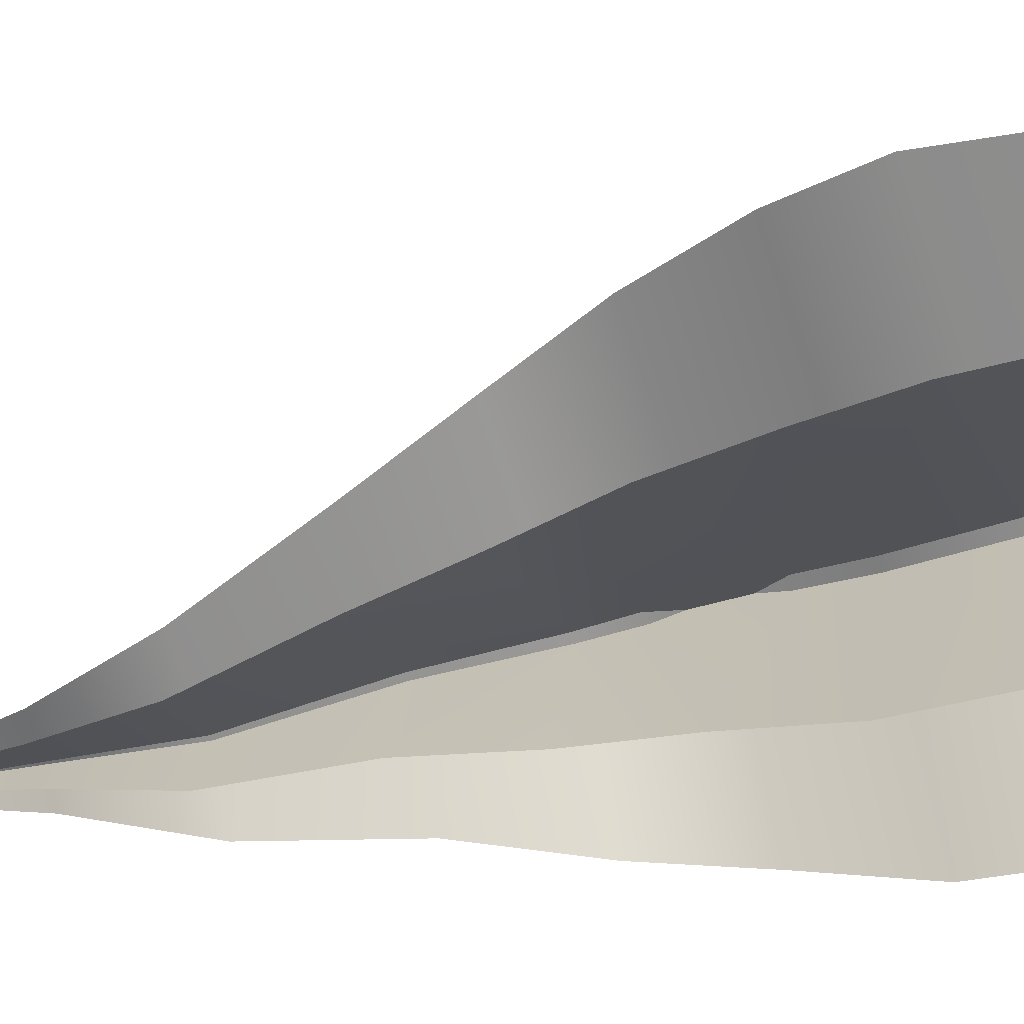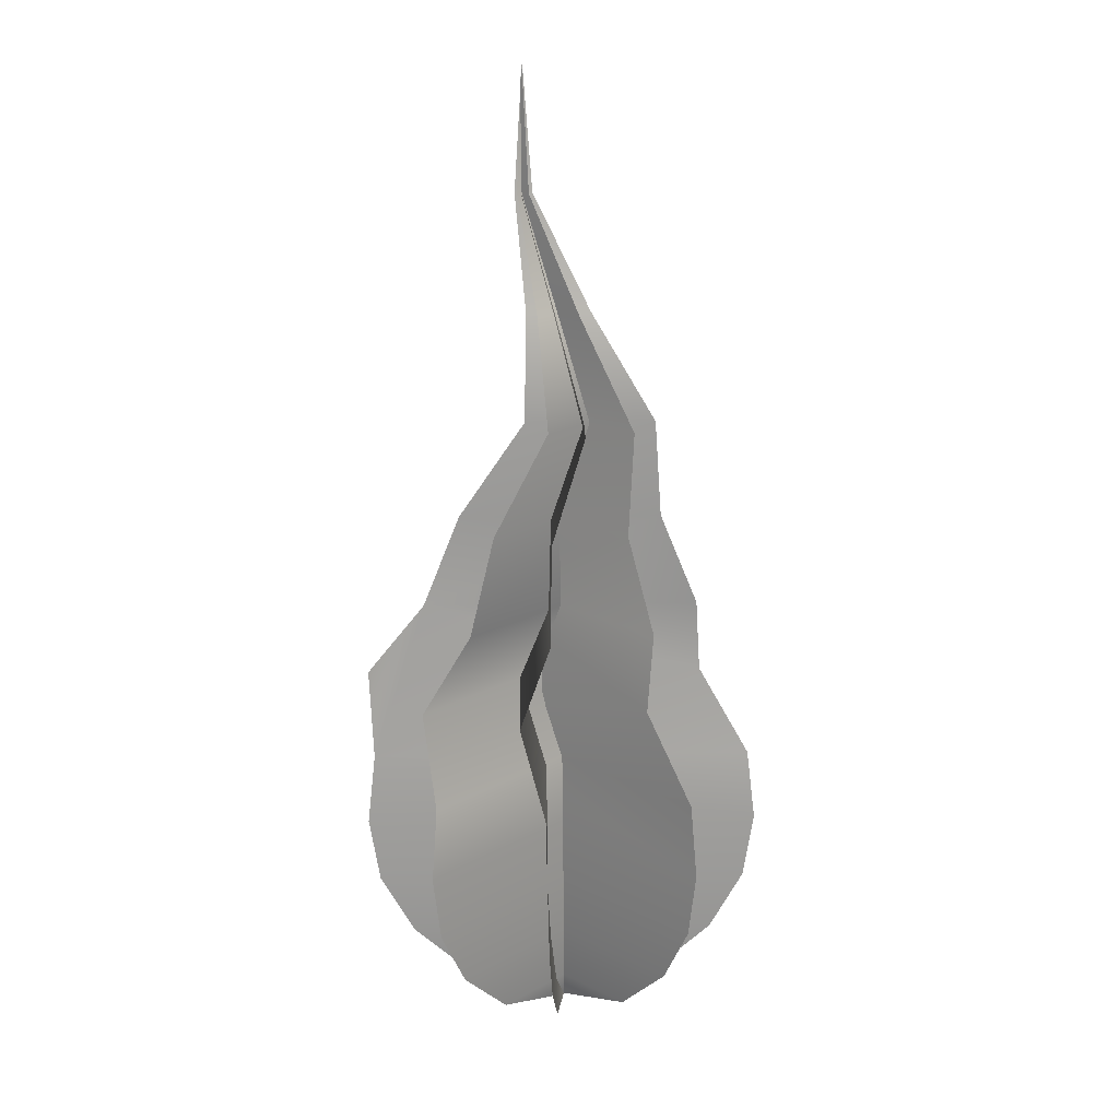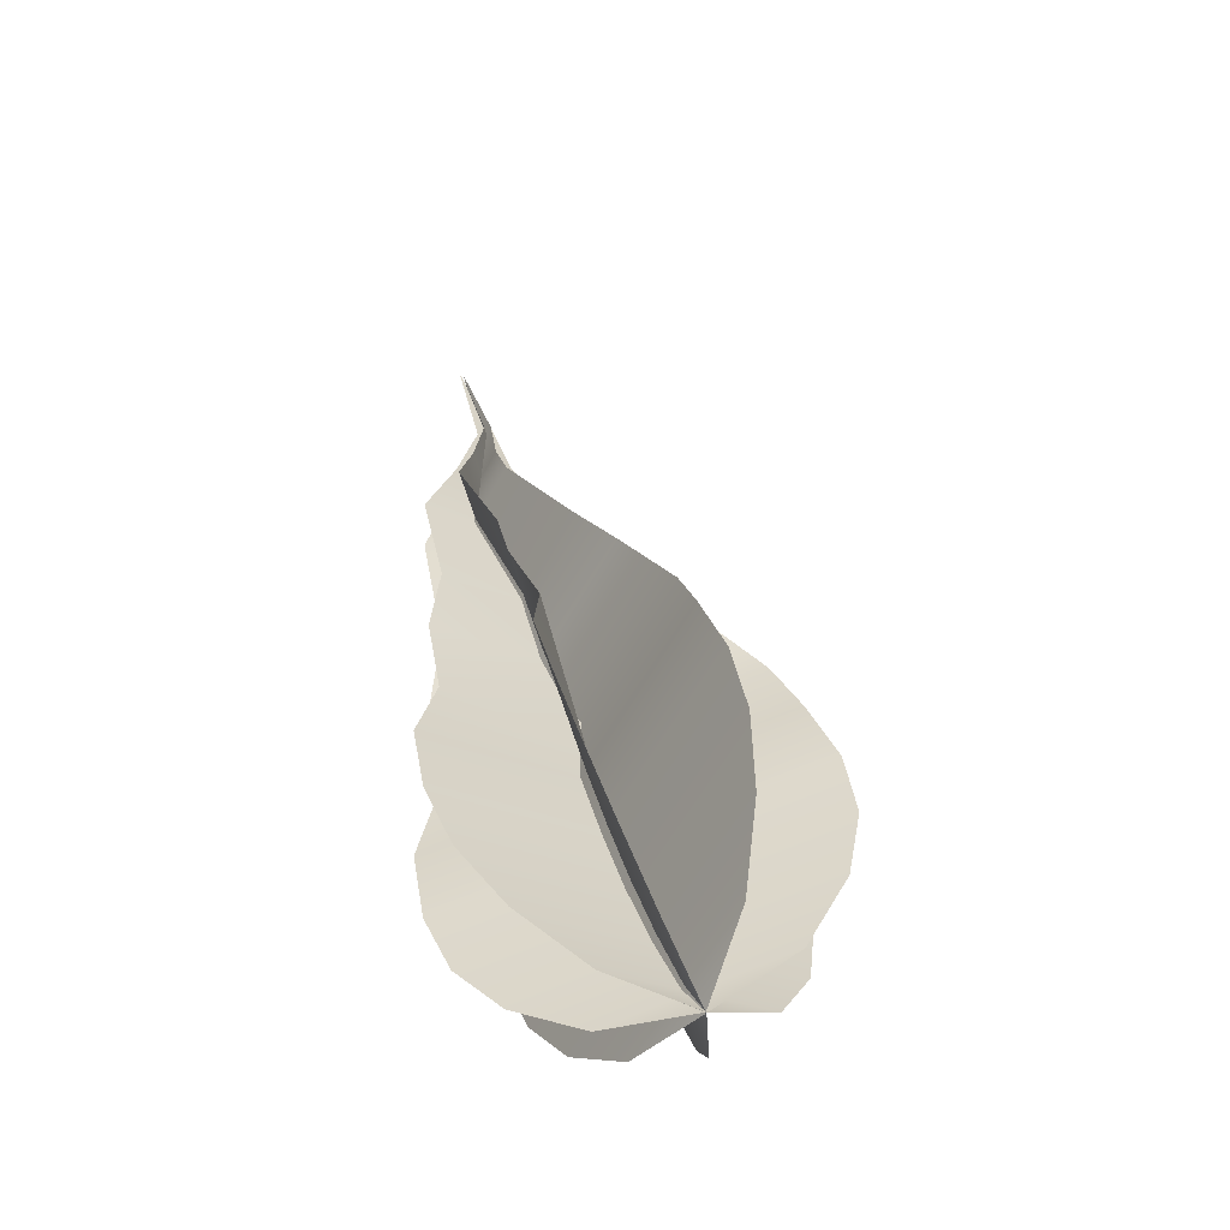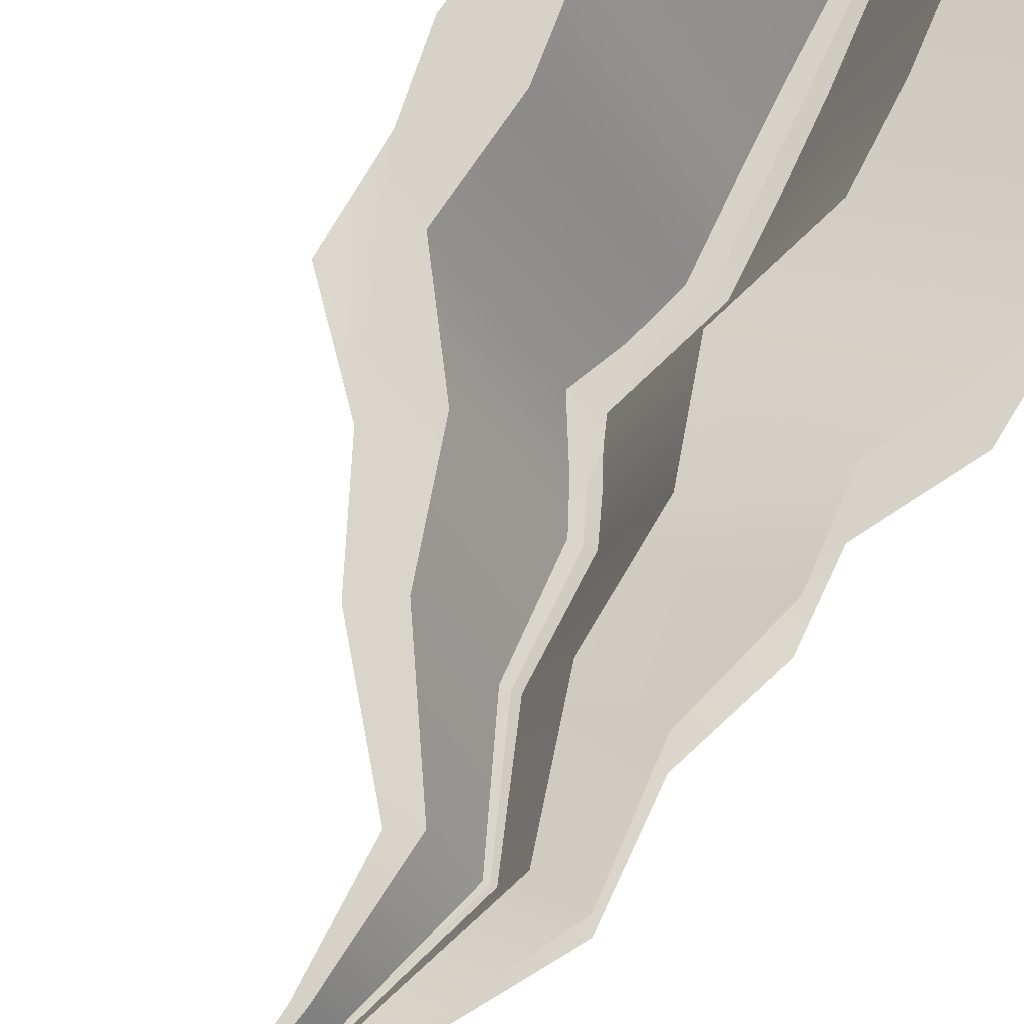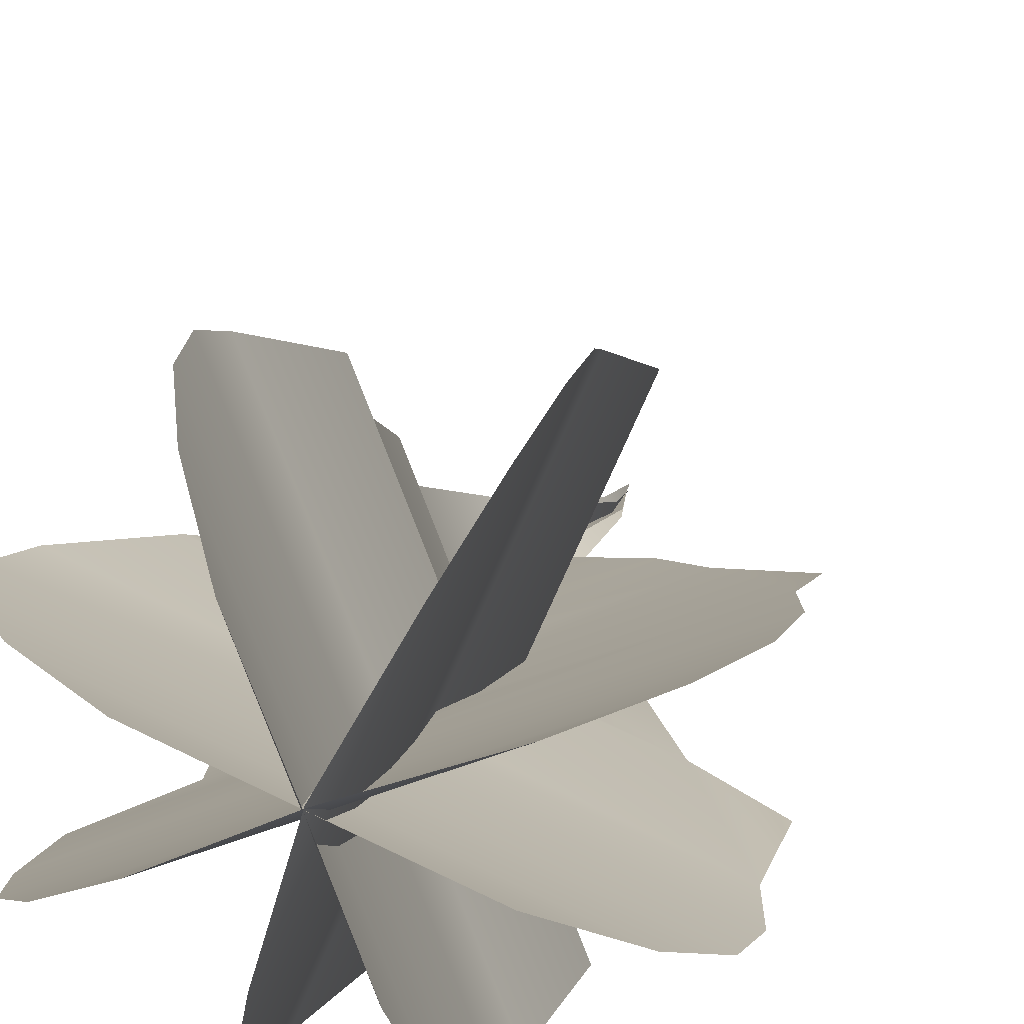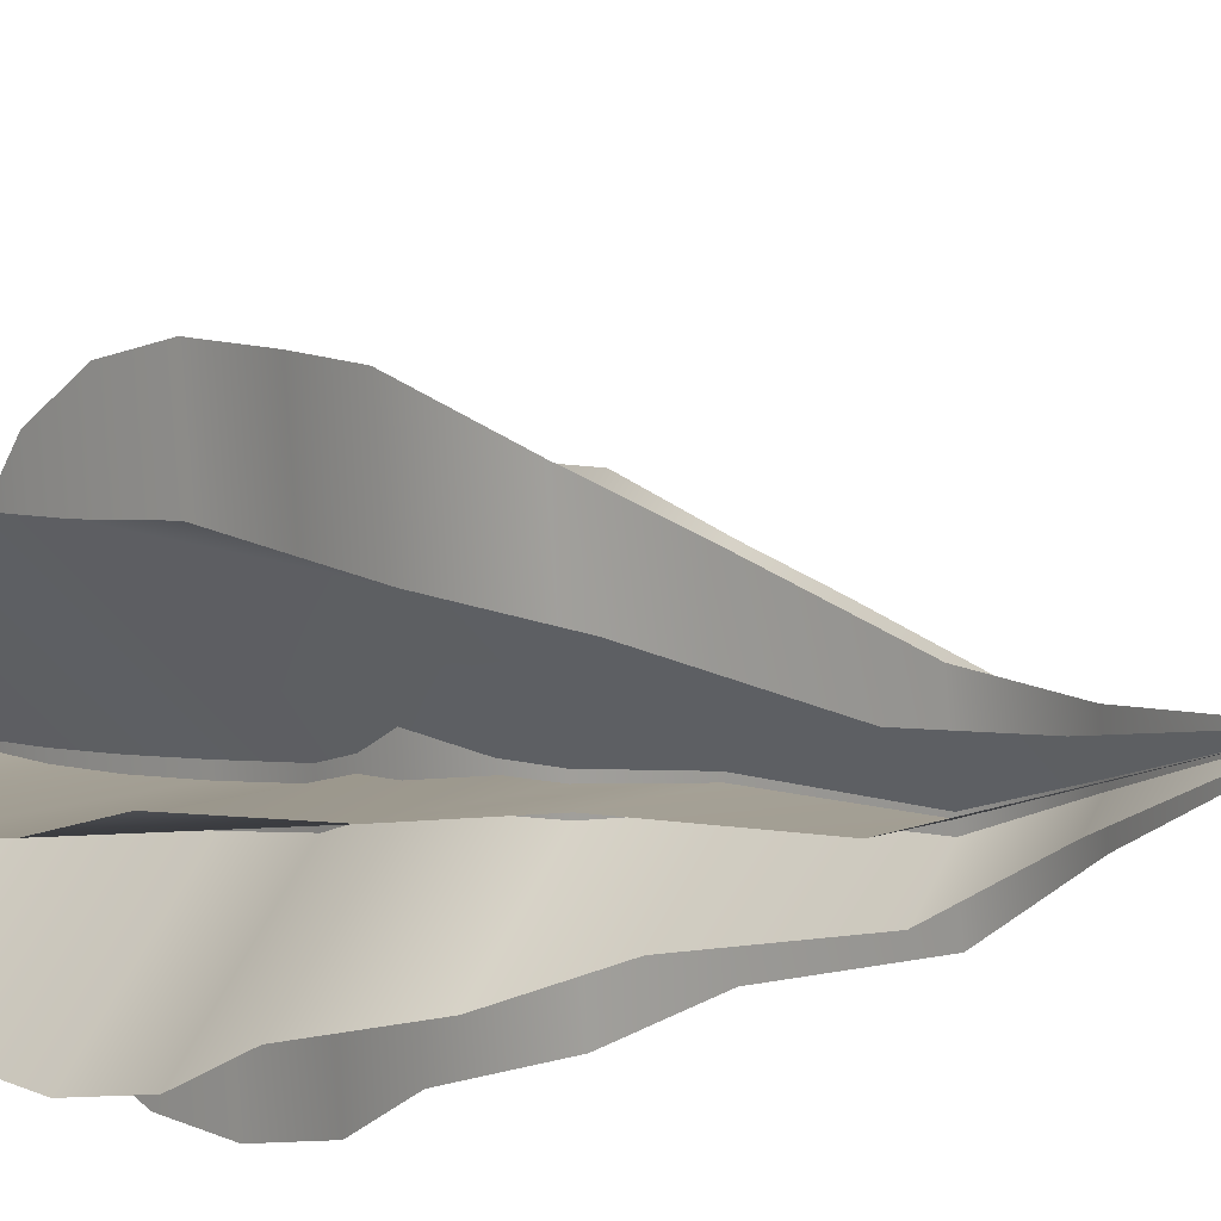
<metadata>
{"format":"obj","ext":"obj","renderer":"f3d","projection":"perspective","resolution":1024,"background":"white","views":[{"elev":2.1,"azim":108.8,"up":"+Y"},{"elev":2.6,"azim":20.5,"up":"+Z"},{"elev":-46.3,"azim":124.5,"up":"+Z"},{"elev":52.7,"azim":31.5,"up":"+Y"},{"elev":23.7,"azim":-167.0,"up":"+Y"},{"elev":-22.0,"azim":-41.8,"up":"+Y"}]}
</metadata>
<code>
o Flame4t_BezierCurve.018
v -1.885 4.962 3.714
v -1.876 4.964 3.716
v -1.87 4.964 3.721
v -1.867 4.964 3.727
v -1.865 4.962 3.733
v -1.865 4.96 3.739
v -1.869 4.958 3.747
v -1.869 4.955 3.754
v -1.871 4.952 3.762
v -1.87 4.947 3.77
v -1.876 4.945 3.78
v -1.88 4.942 3.79
v -1.88 4.939 3.801
v -1.892 4.958 3.716
v -1.897 4.954 3.721
v -1.899 4.951 3.727
v -1.9 4.949 3.732
v -1.898 4.947 3.739
v -1.898 4.946 3.747
v -1.892 4.946 3.754
v -1.888 4.945 3.762
v -1.881 4.943 3.77
v -1.881 4.943 3.78
v -1.882 4.941 3.79
v -1.885 4.963 3.714
v -1.882 4.954 3.714
v -1.88 4.948 3.718
v -1.879 4.943 3.722
v -1.878 4.941 3.728
v -1.878 4.94 3.735
v -1.88 4.939 3.743
v -1.878 4.94 3.75
v -1.878 4.941 3.759
v -1.875 4.94 3.769
v -1.878 4.941 3.779
v -1.881 4.941 3.79
v -1.88 4.938 3.801
v -1.888 4.969 3.719
v -1.89 4.972 3.726
v -1.891 4.973 3.732
v -1.891 4.972 3.738
v -1.89 4.97 3.744
v -1.891 4.966 3.752
v -1.886 4.962 3.757
v -1.884 4.956 3.765
v -1.879 4.95 3.772
v -1.88 4.946 3.781
v -1.881 4.942 3.791
v -1.885 4.962 3.714
v -1.88 4.969 3.718
v -1.877 4.972 3.724
v -1.875 4.973 3.73
v -1.874 4.972 3.737
v -1.874 4.97 3.743
v -1.877 4.966 3.75
v -1.875 4.962 3.756
v -1.876 4.957 3.764
v -1.873 4.951 3.772
v -1.877 4.946 3.781
v -1.881 4.942 3.79
v -1.88 4.939 3.801
v -1.888 4.954 3.715
v -1.889 4.947 3.718
v -1.889 4.943 3.723
v -1.889 4.94 3.729
v -1.888 4.939 3.736
v -1.89 4.939 3.744
v -1.885 4.94 3.751
v -1.883 4.941 3.76
v -1.878 4.941 3.769
v -1.879 4.941 3.779
v -1.881 4.941 3.79
v -1.885 4.963 3.714
v -1.877 4.958 3.715
v -1.872 4.954 3.719
v -1.869 4.951 3.724
v -1.867 4.949 3.729
v -1.867 4.948 3.736
v -1.871 4.947 3.744
v -1.87 4.946 3.751
v -1.872 4.945 3.76
v -1.871 4.943 3.769
v -1.876 4.942 3.779
v -1.88 4.941 3.79
v -1.88 4.939 3.801
v -1.893 4.964 3.718
v -1.898 4.964 3.724
v -1.9 4.964 3.73
v -1.9 4.962 3.736
v -1.899 4.96 3.743
v -1.899 4.958 3.75
v -1.893 4.955 3.756
v -1.889 4.951 3.764
v -1.882 4.947 3.771
v -1.881 4.944 3.78
v -1.882 4.942 3.79
g Flame4t_BezierCurve.018_None
f 18 7 20
f 45 44 33
f 70 71 59
f 90 79 92
f 1 2 14
f 2 3 14
f 3 4 16
f 4 5 17
f 5 6 18
f 6 7 18
f 7 8 20
f 8 9 20
f 9 10 22
f 10 11 22
f 12 13 24
f 11 12 23
f 22 11 23
f 4 17 16
f 12 24 23
f 22 21 9
f 21 20 9
f 5 18 17
f 16 15 3
f 15 14 3
f 20 19 18
f 25 26 38
f 26 27 38
f 27 28 39
f 28 29 40
f 39 28 40
f 29 30 42
f 30 31 42
f 31 32 44
f 32 33 44
f 33 34 46
f 34 35 46
f 36 37 48
f 35 36 47
f 46 35 47
f 39 38 27
f 41 40 29
f 44 43 31
f 43 42 31
f 42 41 29
f 36 48 47
f 46 45 33
f 51 50 62
f 50 49 62
f 62 63 51
f 63 64 52
f 64 65 52
f 65 66 54
f 66 67 55
f 68 69 57
f 69 70 57
f 66 55 54
f 67 68 55
f 52 51 63
f 54 53 65
f 53 52 65
f 57 56 68
f 56 55 68
f 59 58 70
f 58 57 70
f 72 61 60
f 72 60 71
f 60 59 71
f 73 74 86
f 74 75 86
f 75 76 88
f 76 77 89
f 77 78 90
f 78 79 90
f 79 80 92
f 80 81 92
f 81 82 94
f 82 83 94
f 84 85 96
f 83 84 95
f 94 83 95
f 76 89 88
f 84 96 95
f 94 93 81
f 93 92 81
f 77 90 89
f 88 87 75
f 87 86 75
f 92 91 90

</code>
